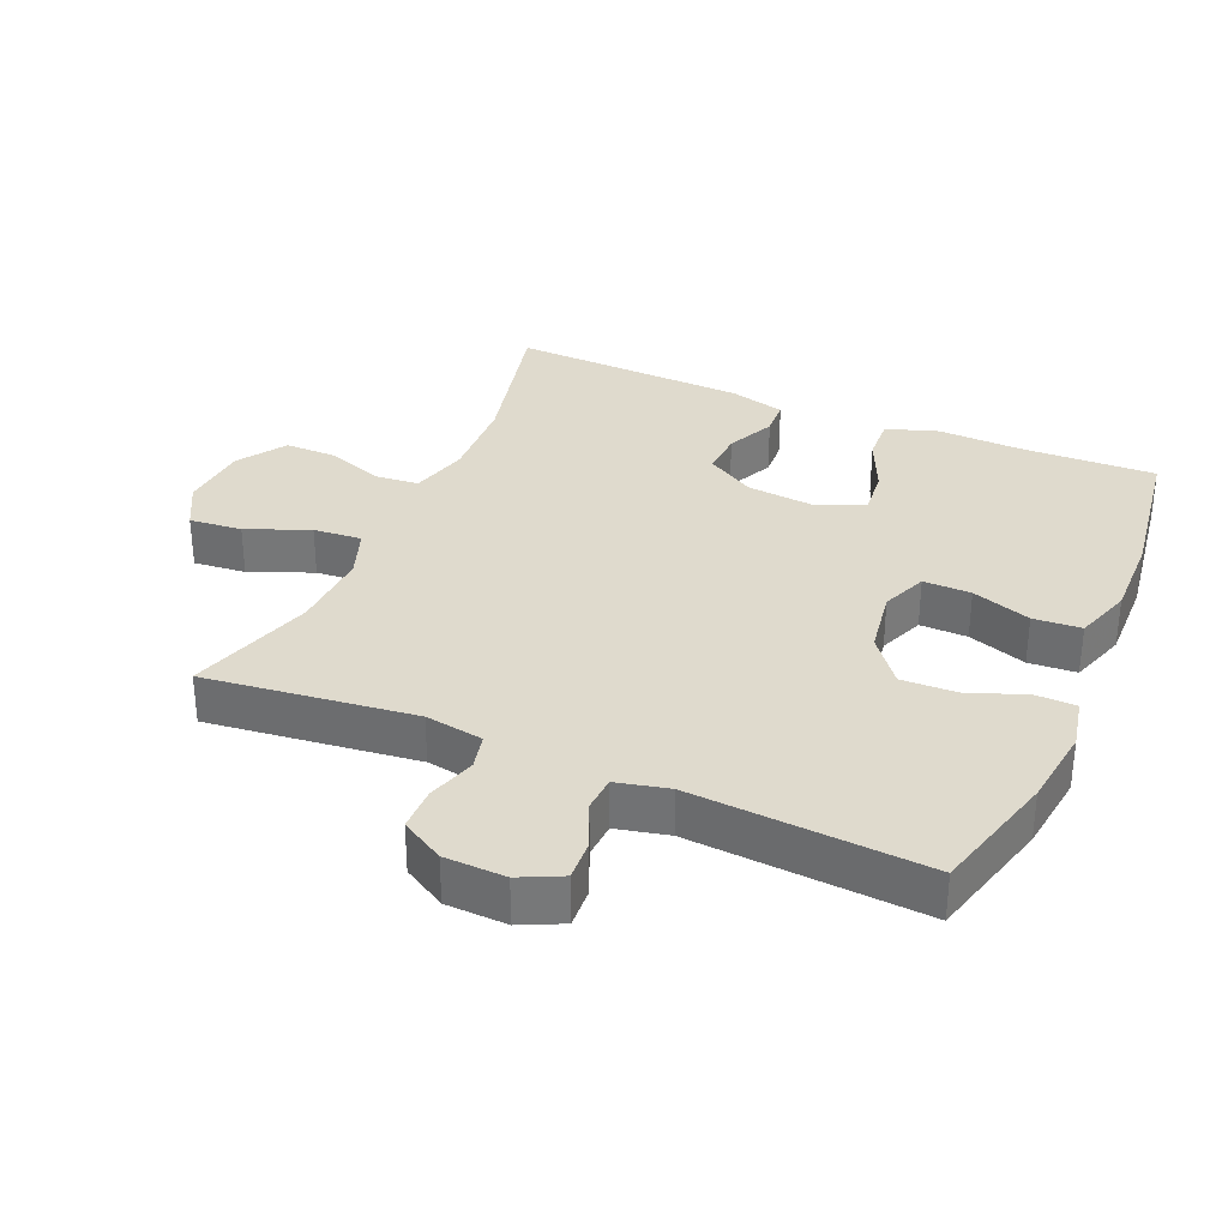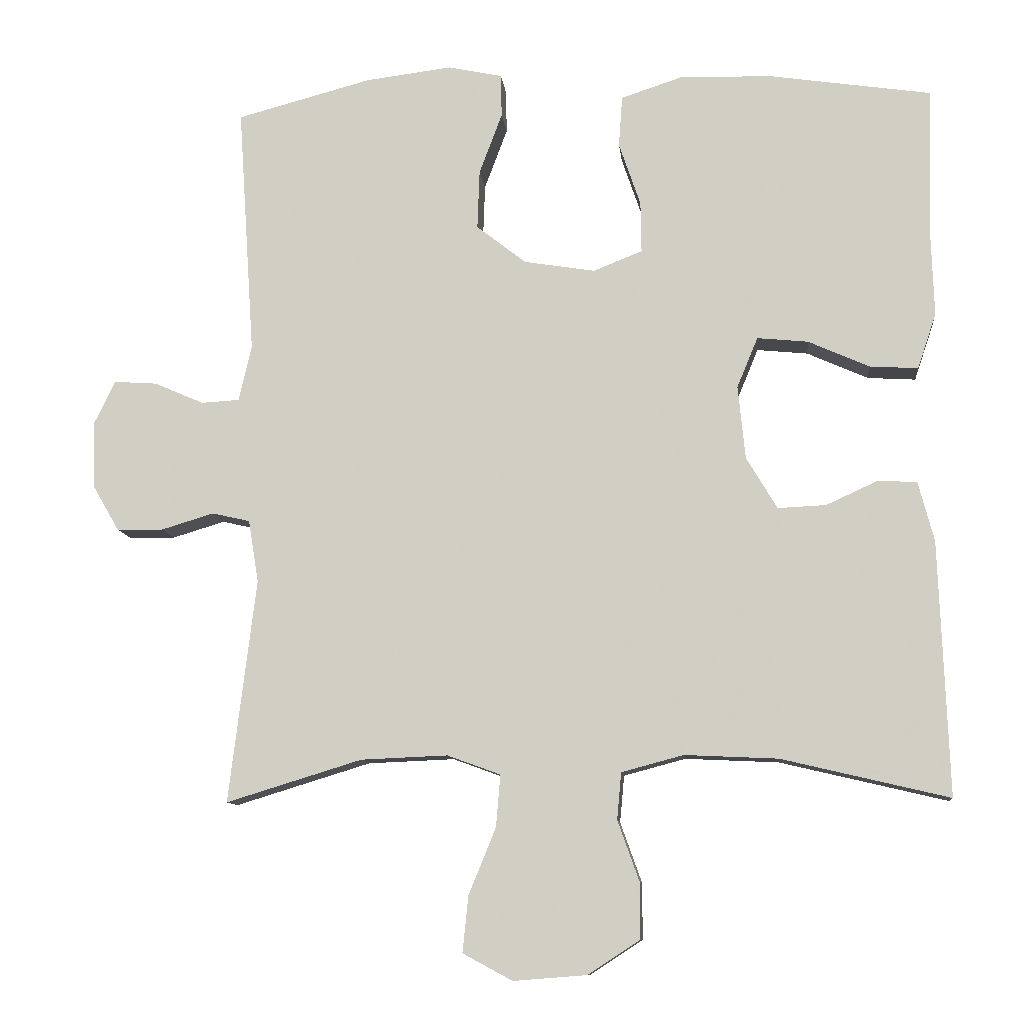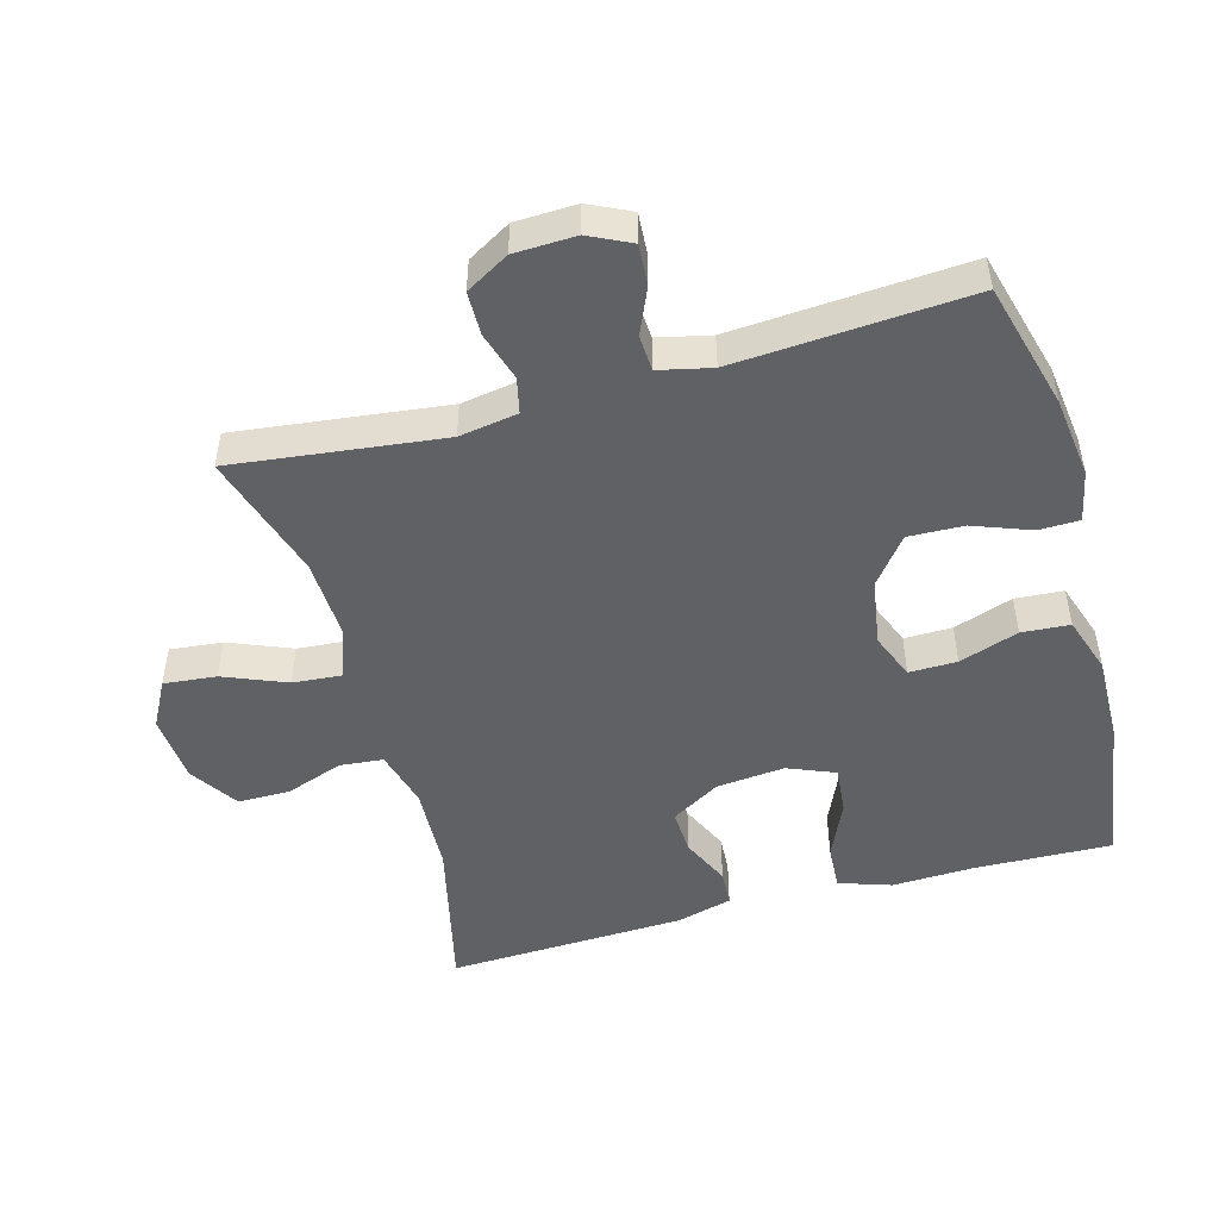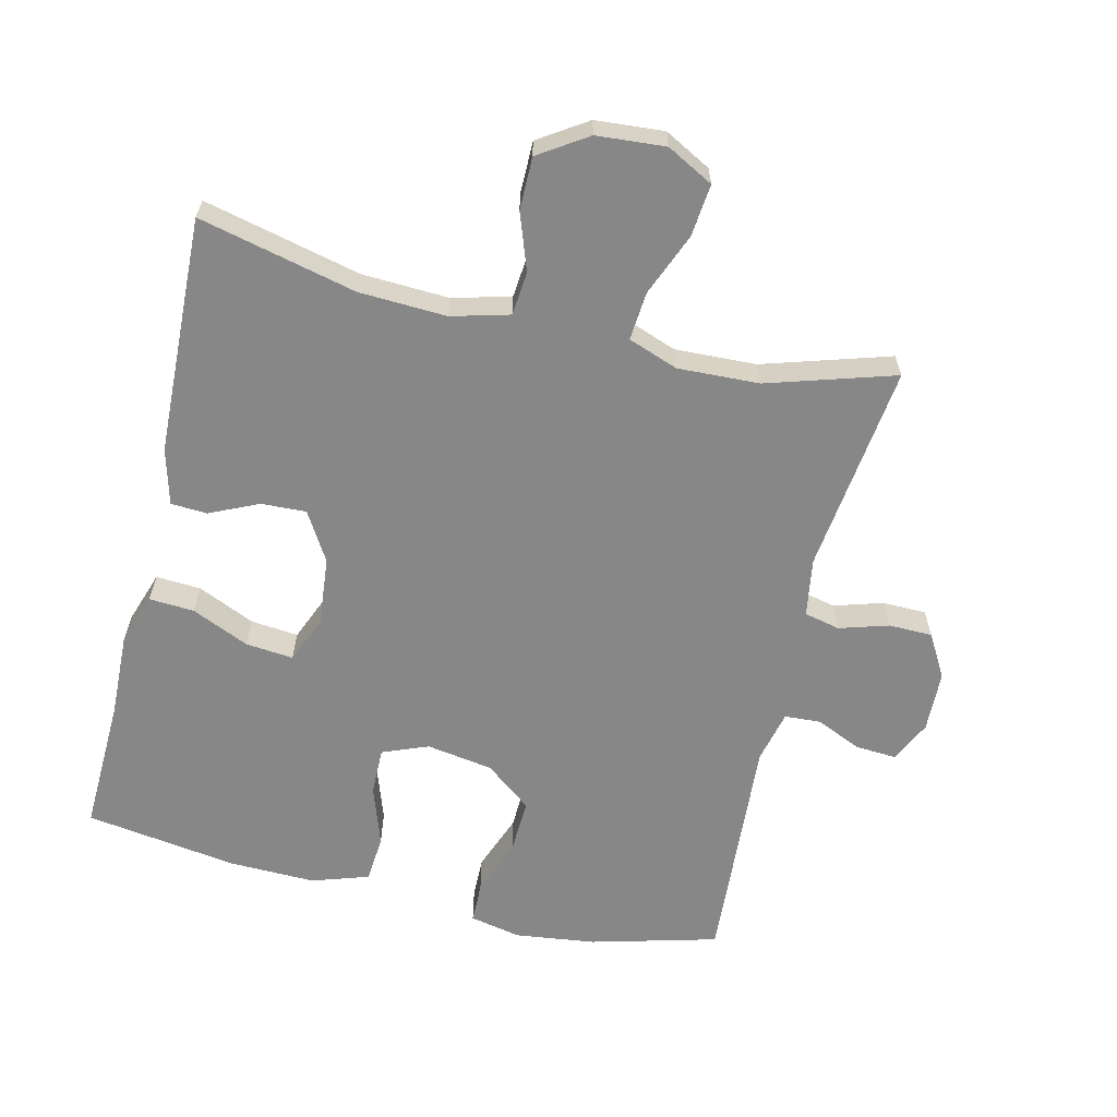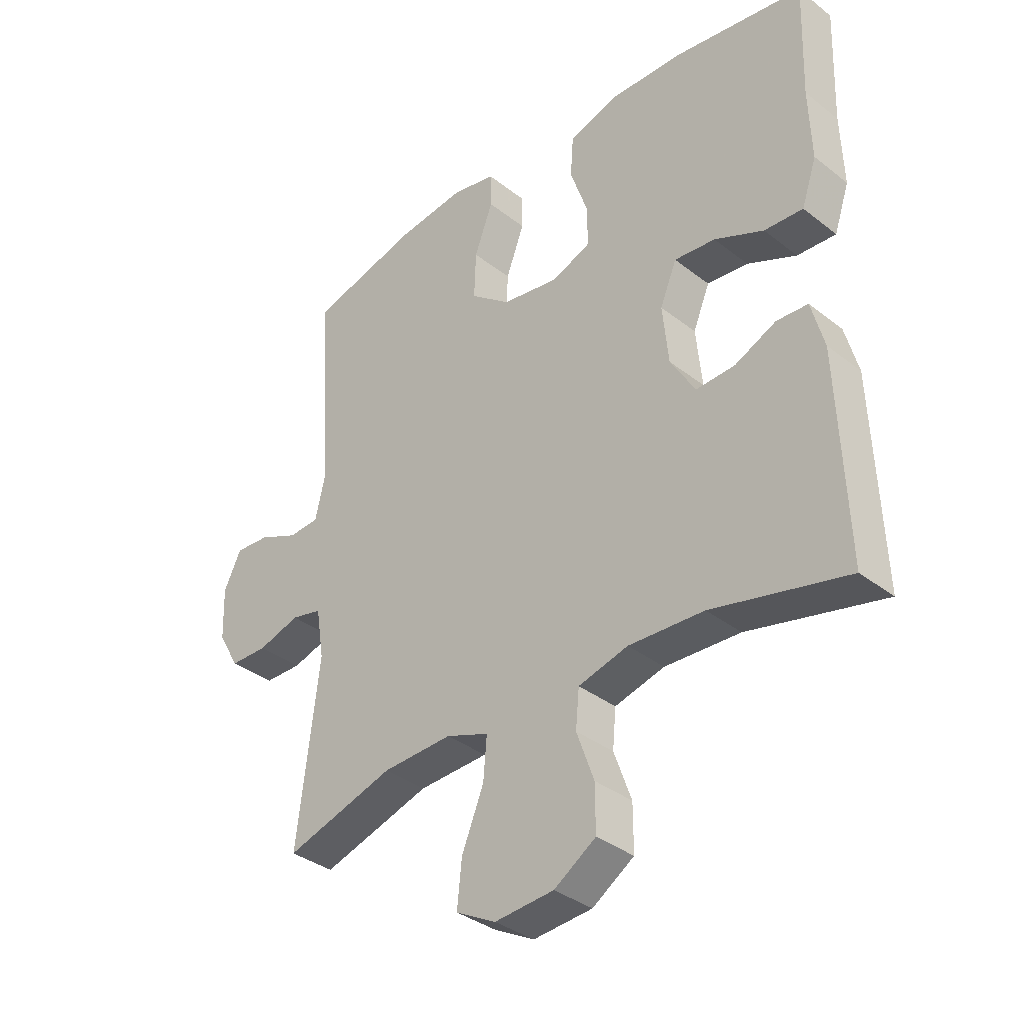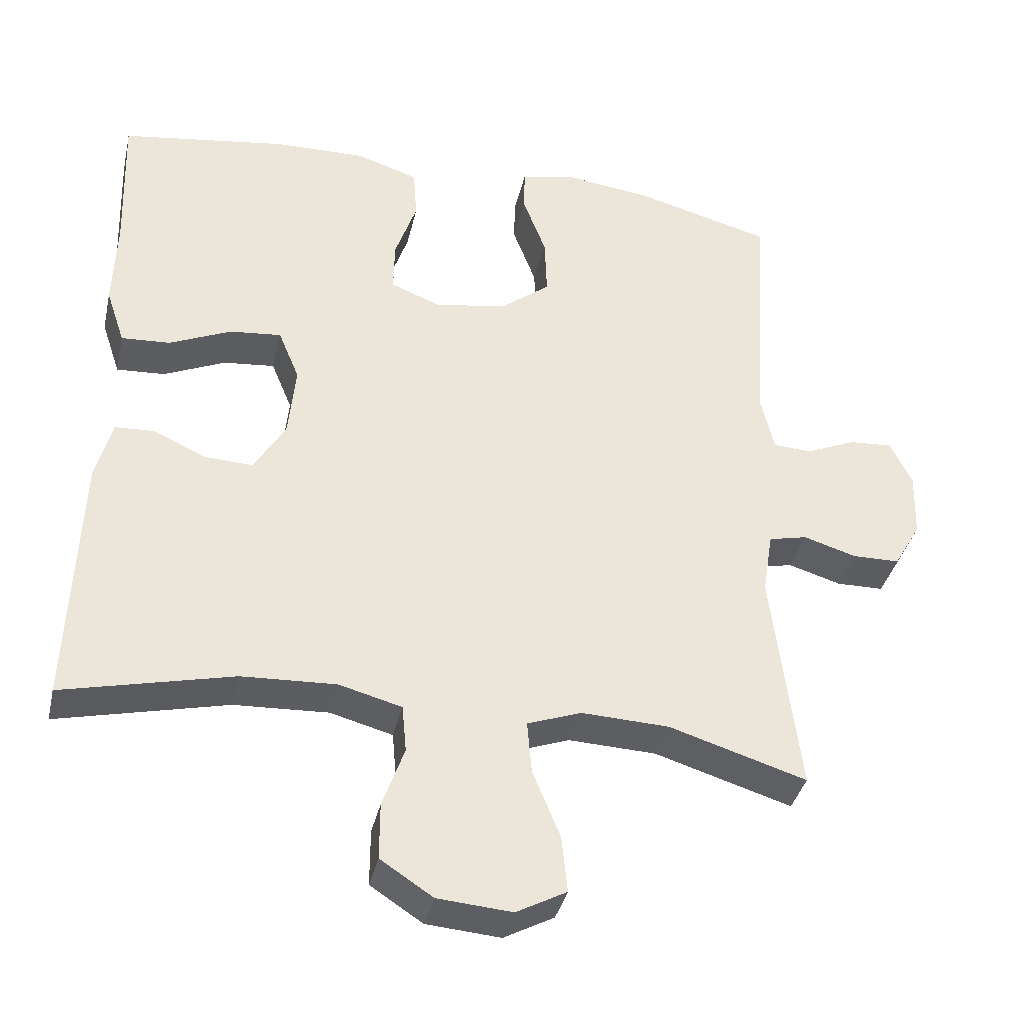
<metadata>
{"format":"obj","ext":"obj","renderer":"f3d","projection":"perspective","resolution":1024,"background":"white","views":[{"elev":32.8,"azim":-66.5,"up":"+Y"},{"elev":-10.1,"azim":5.9,"up":"+Z"},{"elev":-49.0,"azim":-74.4,"up":"+Y"},{"elev":-62.6,"azim":166.6,"up":"+Y"},{"elev":-35.8,"azim":44.4,"up":"+Z"},{"elev":-37.3,"azim":167.3,"up":"+Z"}]}
</metadata>
<code>
v 0.5 0.07 -0.5
v 0.267 0.07 -0.445
v 0.137 0.07 -0.439
v 0.051 0.07 -0.462
v 0.045 0.07 -0.527
v 0.075 0.07 -0.611
v 0.075 0.07 -0.689
v 0.003 0.07 -0.736
v -0.099 0.07 -0.744
v -0.168 0.07 -0.707
v -0.16 0.07 -0.629
v -0.122 0.07 -0.536
v -0.116 0.07 -0.464
v -0.19 0.07 -0.437
v -0.311 0.07 -0.442
v -0.5 0.07 -0.5
v -0.462 0.07 -0.189
v -0.476 0.07 -0.102
v -0.529 0.07 -0.09
v -0.602 0.07 -0.112
v -0.667 0.07 -0.111
v -0.704 0.07 -0.047
v -0.707 0.07 0.044
v -0.677 0.07 0.106
v -0.617 0.07 0.102
v -0.548 0.07 0.072
v -0.495 0.07 0.075
v -0.477 0.07 0.153
v -0.5 0.07 0.5
v -0.312 0.07 0.55
v -0.192 0.07 0.565
v -0.116 0.07 0.549
v -0.115 0.07 0.489
v -0.147 0.07 0.404
v -0.15 0.07 0.322
v -0.081 0.07 0.268
v 0.018 0.07 0.252
v 0.086 0.07 0.279
v 0.085 0.07 0.35
v 0.055 0.07 0.438
v 0.06 0.07 0.509
v 0.145 0.07 0.537
v 0.273 0.07 0.534
v 0.5 0.07 0.5
v 0.493 0.07 0.299
v 0.497 0.07 0.175
v 0.471 0.07 0.098
v 0.404 0.07 0.102
v 0.319 0.07 0.14
v 0.248 0.07 0.147
v 0.219 0.07 0.077
v 0.229 0.07 -0.025
v 0.272 0.07 -0.097
v 0.339 0.07 -0.094
v 0.411 0.07 -0.061
v 0.465 0.07 -0.064
v 0.487 0.07 -0.147
v 0.5 0 -0.5
v 0.267 0 -0.445
v 0.137 0 -0.439
v 0.051 0 -0.462
v 0.045 0 -0.527
v 0.075 0 -0.611
v 0.075 0 -0.689
v 0.003 0 -0.736
v -0.099 0 -0.744
v -0.168 0 -0.707
v -0.16 0 -0.629
v -0.122 0 -0.536
v -0.116 0 -0.464
v -0.19 0 -0.437
v -0.311 0 -0.442
v -0.5 0 -0.5
v -0.462 0 -0.189
v -0.476 0 -0.102
v -0.529 0 -0.09
v -0.602 0 -0.112
v -0.667 0 -0.111
v -0.704 0 -0.047
v -0.707 0 0.044
v -0.677 0 0.106
v -0.617 0 0.102
v -0.548 0 0.072
v -0.495 0 0.075
v -0.477 0 0.153
v -0.5 0 0.5
v -0.312 0 0.55
v -0.192 0 0.565
v -0.116 0 0.549
v -0.115 0 0.489
v -0.147 0 0.404
v -0.15 0 0.322
v -0.081 0 0.268
v 0.018 0 0.252
v 0.086 0 0.279
v 0.085 0 0.35
v 0.055 0 0.438
v 0.06 0 0.509
v 0.145 0 0.537
v 0.273 0 0.534
v 0.5 0 0.5
v 0.493 0 0.299
v 0.497 0 0.175
v 0.471 0 0.098
v 0.404 0 0.102
v 0.319 0 0.14
v 0.248 0 0.147
v 0.219 0 0.077
v 0.229 0 -0.025
v 0.272 0 -0.097
v 0.339 0 -0.094
v 0.411 0 -0.061
v 0.465 0 -0.064
v 0.487 0 -0.147
f 54 55 56 57
f 53 54 57 1
f 52 53 1 2
f 51 52 2 3
f 46 47 48 49
f 45 46 49 50
f 44 45 50
f 43 44 50
f 42 43 50 51
f 39 40 41 42
f 38 39 42 51
f 31 32 33 34
f 31 34 35
f 28 29 30 31
f 27 28 31 35
f 23 24 25 26
f 23 26 27
f 22 23 27
f 19 20 21 22
f 18 19 22 27
f 17 18 27 35
f 15 16 17 35
f 9 10 11 12
f 9 12 13
f 8 9 13
f 5 6 7 8
f 4 5 8 13
f 3 4 13 14
f 37 38 51 3
f 36 37 3 14
f 14 15 35 36
f 114 113 112 111
f 58 114 111 110
f 59 58 110 109
f 60 59 109 108
f 106 105 104 103
f 107 106 103 102
f 107 102 101
f 107 101 100
f 108 107 100 99
f 99 98 97 96
f 108 99 96 95
f 91 90 89 88
f 92 91 88
f 88 87 86 85
f 92 88 85 84
f 83 82 81 80
f 84 83 80
f 84 80 79
f 79 78 77 76
f 84 79 76 75
f 92 84 75 74
f 92 74 73 72
f 69 68 67 66
f 70 69 66
f 70 66 65
f 65 64 63 62
f 70 65 62 61
f 71 70 61 60
f 60 108 95 94
f 71 60 94 93
f 93 92 72 71
f 1 58 59 2
f 2 59 60 3
f 3 60 61 4
f 4 61 62 5
f 5 62 63 6
f 6 63 64 7
f 7 64 65 8
f 8 65 66 9
f 9 66 67 10
f 10 67 68 11
f 11 68 69 12
f 12 69 70 13
f 13 70 71 14
f 14 71 72 15
f 15 72 73 16
f 16 73 74 17
f 17 74 75 18
f 18 75 76 19
f 19 76 77 20
f 20 77 78 21
f 21 78 79 22
f 22 79 80 23
f 23 80 81 24
f 24 81 82 25
f 25 82 83 26
f 26 83 84 27
f 27 84 85 28
f 28 85 86 29
f 29 86 87 30
f 30 87 88 31
f 31 88 89 32
f 32 89 90 33
f 33 90 91 34
f 34 91 92 35
f 35 92 93 36
f 36 93 94 37
f 37 94 95 38
f 38 95 96 39
f 39 96 97 40
f 40 97 98 41
f 41 98 99 42
f 42 99 100 43
f 43 100 101 44
f 44 101 102 45
f 45 102 103 46
f 46 103 104 47
f 47 104 105 48
f 48 105 106 49
f 49 106 107 50
f 50 107 108 51
f 51 108 109 52
f 52 109 110 53
f 53 110 111 54
f 54 111 112 55
f 55 112 113 56
f 56 113 114 57
f 57 114 58 1

</code>
